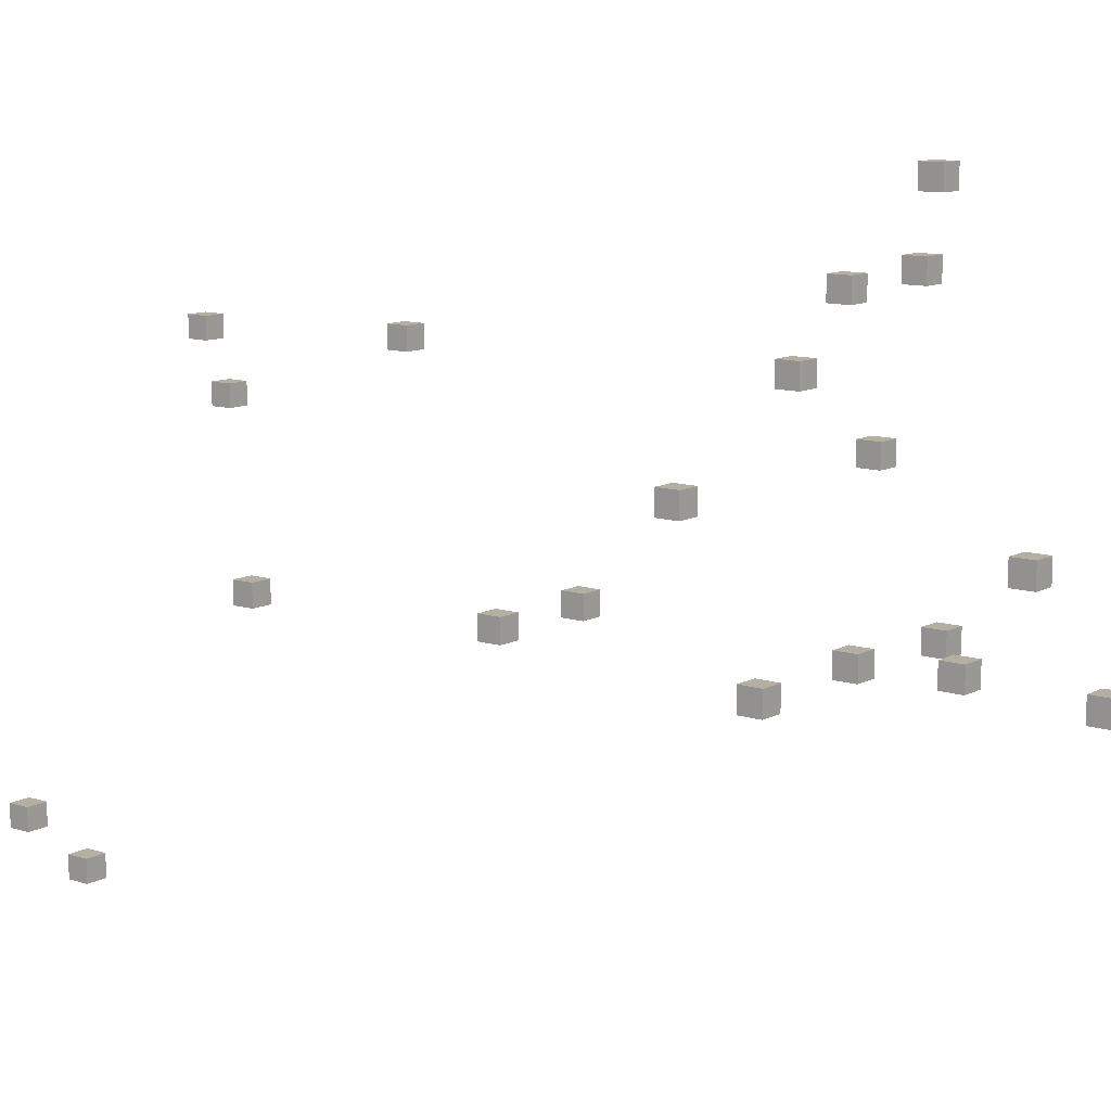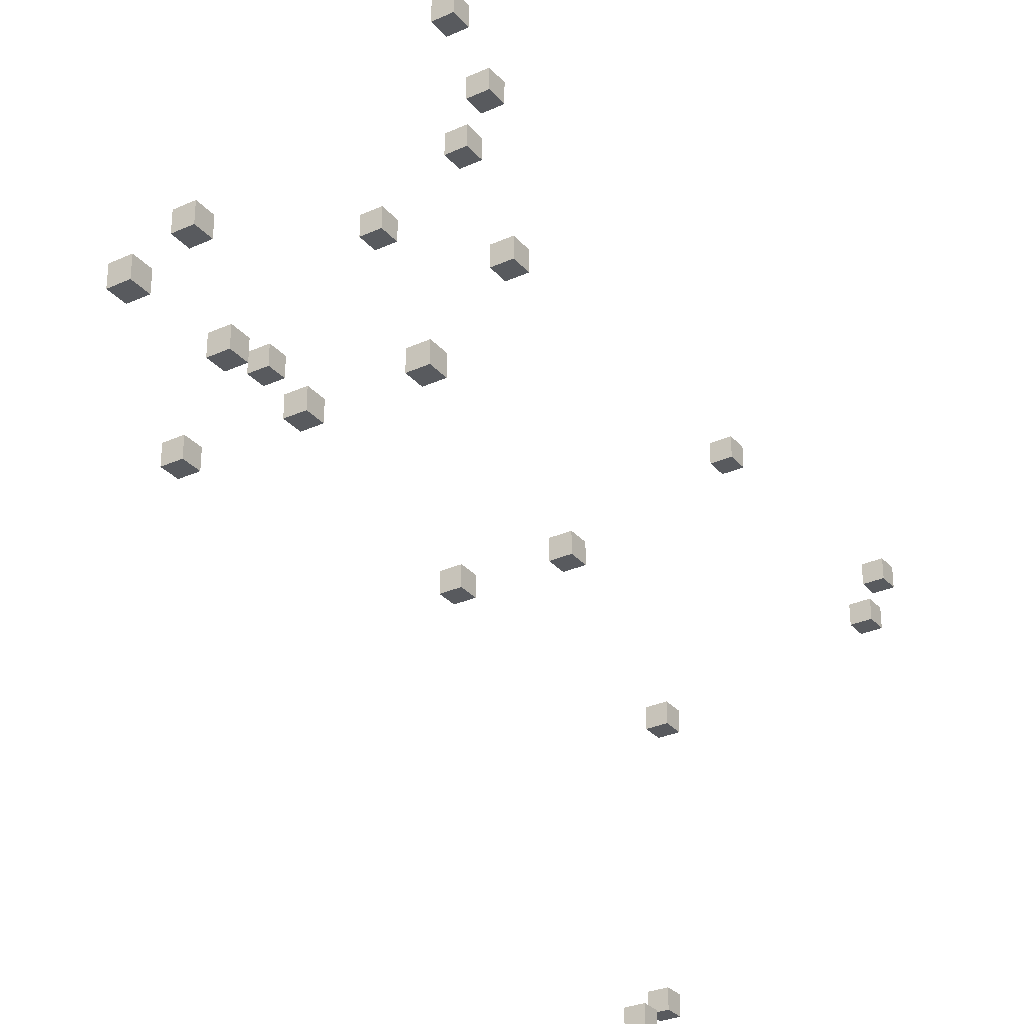
<metadata>
{"format":"obj","ext":"obj","renderer":"f3d","projection":"perspective","resolution":1024,"background":"white","views":[{"elev":11.1,"azim":128.1,"up":"+Z"},{"elev":-30.7,"azim":-147.1,"up":"+Z"}]}
</metadata>
<code>
o fl2_Cube.001
v 0.19 0.1248 -0.4356
v 0.19 0.1648 -0.4356
v 0.19 0.1248 -0.4756
v 0.19 0.1648 -0.4756
v 0.23 0.1248 -0.4356
v 0.23 0.1648 -0.4356
v 0.23 0.1248 -0.4756
v 0.23 0.1648 -0.4756
f 1 2 4 3
f 3 4 8 7
f 7 8 6 5
f 5 6 2 1
f 3 7 5 1
f 8 4 2 6
o fl1_Cube.002
v 0.01976 0.3221 -0.007382
v 0.01976 0.3621 -0.007382
v 0.01976 0.3221 -0.04738
v 0.01976 0.3621 -0.04738
v 0.05976 0.3221 -0.007382
v 0.05976 0.3621 -0.007382
v 0.05976 0.3221 -0.04738
v 0.05976 0.3621 -0.04738
f 9 10 12 11
f 11 12 16 15
f 15 16 14 13
f 13 14 10 9
f 11 15 13 9
f 16 12 10 14
o fr1_Cube.003
v -0.191 0.4519 0.371
v -0.191 0.4919 0.371
v -0.191 0.4519 0.331
v -0.191 0.4919 0.331
v -0.151 0.4519 0.371
v -0.151 0.4919 0.371
v -0.151 0.4519 0.331
v -0.151 0.4919 0.331
f 17 18 20 19
f 19 20 24 23
f 23 24 22 21
f 21 22 18 17
f 19 23 21 17
f 24 20 18 22
o fl3_Cube.004
v 0.2074 0.01471 -0.3692
v 0.2074 0.05471 -0.3692
v 0.2074 0.01471 -0.4092
v 0.2074 0.05471 -0.4092
v 0.2474 0.01471 -0.3692
v 0.2474 0.05471 -0.3692
v 0.2474 0.01471 -0.4092
v 0.2474 0.05471 -0.4092
f 25 26 28 27
f 27 28 32 31
f 31 32 30 29
f 29 30 26 25
f 27 31 29 25
f 32 28 26 30
o fl0_Cube.005
v 0.07609 0.8489 0.02
v 0.07609 0.8889 0.02
v 0.07609 0.8489 -0.02
v 0.07609 0.8889 -0.02
v 0.1161 0.8489 0.02
v 0.1161 0.8889 0.02
v 0.1161 0.8489 -0.02
v 0.1161 0.8889 -0.02
f 33 34 36 35
f 35 36 40 39
f 39 40 38 37
f 37 38 34 33
f 35 39 37 33
f 40 36 34 38
o fr0_Cube.006
v -0.1192 0.8438 0.02
v -0.1192 0.8838 0.02
v -0.1192 0.8438 -0.02
v -0.1192 0.8838 -0.02
v -0.07921 0.8438 0.02
v -0.07921 0.8838 0.02
v -0.07921 0.8438 -0.02
v -0.07921 0.8838 -0.02
f 41 42 44 43
f 43 44 48 47
f 47 48 46 45
f 45 46 42 41
f 43 47 45 41
f 48 44 42 46
o hl0_Cube.008
v 0.1993 1.371 0.02
v 0.1993 1.411 0.02
v 0.1993 1.371 -0.02
v 0.1993 1.411 -0.02
v 0.2393 1.371 0.02
v 0.2393 1.411 0.02
v 0.2393 1.371 -0.02
v 0.2393 1.411 -0.02
f 49 50 52 51
f 51 52 56 55
f 55 56 54 53
f 53 54 50 49
f 51 55 53 49
f 56 52 50 54
o hr1_Cube.009
v -0.2732 1.242 0.2598
v -0.2732 1.282 0.2598
v -0.2732 1.242 0.2198
v -0.2732 1.282 0.2198
v -0.2332 1.242 0.2598
v -0.2332 1.282 0.2598
v -0.2332 1.242 0.2198
v -0.2332 1.282 0.2198
f 57 58 60 59
f 59 60 64 63
f 63 64 62 61
f 61 62 58 57
f 59 63 61 57
f 64 60 58 62
o hl1_Cube.010
v 0.1734 1.222 0.2513
v 0.1734 1.262 0.2513
v 0.1734 1.222 0.2113
v 0.1734 1.262 0.2113
v 0.2134 1.222 0.2513
v 0.2134 1.262 0.2513
v 0.2134 1.222 0.2113
v 0.2134 1.262 0.2113
f 65 66 68 67
f 67 68 72 71
f 71 72 70 69
f 69 70 66 65
f 67 71 69 65
f 72 68 66 70
o hr2_Cube.011
v -0.2743 1.308 0.5186
v -0.2743 1.348 0.5186
v -0.2743 1.308 0.4786
v -0.2743 1.348 0.4786
v -0.2343 1.308 0.5186
v -0.2343 1.348 0.5186
v -0.2343 1.308 0.4786
v -0.2343 1.348 0.4786
f 73 74 76 75
f 75 76 80 79
f 79 80 78 77
f 77 78 74 73
f 75 79 77 73
f 80 76 74 78
o hr0_Cube.012
v -0.229 1.38 0.02
v -0.229 1.42 0.02
v -0.229 1.38 -0.02
v -0.229 1.42 -0.02
v -0.189 1.38 0.02
v -0.189 1.42 0.02
v -0.189 1.38 -0.02
v -0.189 1.42 -0.02
f 81 82 84 83
f 83 84 88 87
f 87 88 86 85
f 85 86 82 81
f 83 87 85 81
f 88 84 82 86
o hr3_Cube.013
v -0.2401 1.351 0.6483
v -0.2401 1.391 0.6483
v -0.2401 1.351 0.6083
v -0.2401 1.391 0.6083
v -0.2001 1.351 0.6483
v -0.2001 1.391 0.6483
v -0.2001 1.351 0.6083
v -0.2001 1.391 0.6083
f 89 90 92 91
f 91 92 96 95
f 95 96 94 93
f 93 94 90 89
f 91 95 93 89
f 96 92 90 94
o hl2_Cube.014
v -0.05022 1.254 0.3952
v -0.05022 1.294 0.3952
v -0.05022 1.254 0.3552
v -0.05022 1.294 0.3552
v -0.01022 1.254 0.3952
v -0.01022 1.294 0.3952
v -0.01022 1.254 0.3552
v -0.01022 1.294 0.3552
f 97 98 100 99
f 99 100 104 103
f 103 104 102 101
f 101 102 98 97
f 99 103 101 97
f 104 100 98 102
o hl3_Cube.015
v -0.1914 1.241 0.4956
v -0.1914 1.281 0.4956
v -0.1914 1.241 0.4556
v -0.1914 1.281 0.4556
v -0.1514 1.241 0.4956
v -0.1514 1.281 0.4956
v -0.1514 1.241 0.4556
v -0.1514 1.281 0.4556
f 105 106 108 107
f 107 108 112 111
f 111 112 110 109
f 109 110 106 105
f 107 111 109 105
f 112 108 106 110
o h2_Cube.016
v -0.01641 1.745 0.02194
v -0.01641 1.785 0.02194
v -0.01641 1.745 -0.01806
v -0.01641 1.785 -0.01806
v 0.02359 1.745 0.02194
v 0.02359 1.785 0.02194
v 0.02359 1.745 -0.01806
v 0.02359 1.785 -0.01806
f 113 114 116 115
f 115 116 120 119
f 119 120 118 117
f 117 118 114 113
f 115 119 117 113
f 120 116 114 118
o h1_Cube.017
v -0.01223 1.536 0.03571
v -0.01223 1.576 0.03571
v -0.01223 1.536 -0.00429
v -0.01223 1.576 -0.00429
v 0.02777 1.536 0.03571
v 0.02777 1.576 0.03571
v 0.02777 1.536 -0.00429
v 0.02777 1.576 -0.00429
f 121 122 124 123
f 123 124 128 127
f 127 128 126 125
f 125 126 122 121
f 123 127 125 121
f 128 124 122 126
o h0_Cube.018
v -0.0185 1.372 0.02449
v -0.0185 1.412 0.02449
v -0.0185 1.372 -0.01551
v -0.0185 1.412 -0.01551
v 0.0215 1.372 0.02449
v 0.0215 1.412 0.02449
v 0.0215 1.372 -0.01551
v 0.0215 1.412 -0.01551
f 129 130 132 131
f 131 132 136 135
f 135 136 134 133
f 133 134 130 129
f 131 135 133 129
f 136 132 130 134
o h3_Cube.019
v -0.01641 1.63 0.1809
v -0.01641 1.67 0.1809
v -0.01641 1.63 0.1409
v -0.01641 1.67 0.1409
v 0.02359 1.63 0.1809
v 0.02359 1.67 0.1809
v 0.02359 1.63 0.1409
v 0.02359 1.67 0.1409
f 137 138 140 139
f 139 140 144 143
f 143 144 142 141
f 141 142 138 137
f 139 143 141 137
f 144 140 138 142
o fr3_Cube.020
v -0.2356 -0.01609 0.3486
v -0.2356 0.02391 0.3486
v -0.2356 -0.01609 0.3086
v -0.2356 0.02391 0.3086
v -0.1956 -0.01609 0.3486
v -0.1956 0.02391 0.3486
v -0.1956 -0.01609 0.3086
v -0.1956 0.02391 0.3086
f 145 146 148 147
f 147 148 152 151
f 151 152 150 149
f 149 150 146 145
f 147 151 149 145
f 152 148 146 150
o fr2_Cube.021
v -0.2311 0.03818 0.2435
v -0.2311 0.07818 0.2435
v -0.2311 0.03818 0.2035
v -0.2311 0.07818 0.2035
v -0.1911 0.03818 0.2435
v -0.1911 0.07818 0.2435
v -0.1911 0.03818 0.2035
v -0.1911 0.07818 0.2035
f 153 154 156 155
f 155 156 160 159
f 159 160 158 157
f 157 158 154 153
f 155 159 157 153
f 160 156 154 158

</code>
